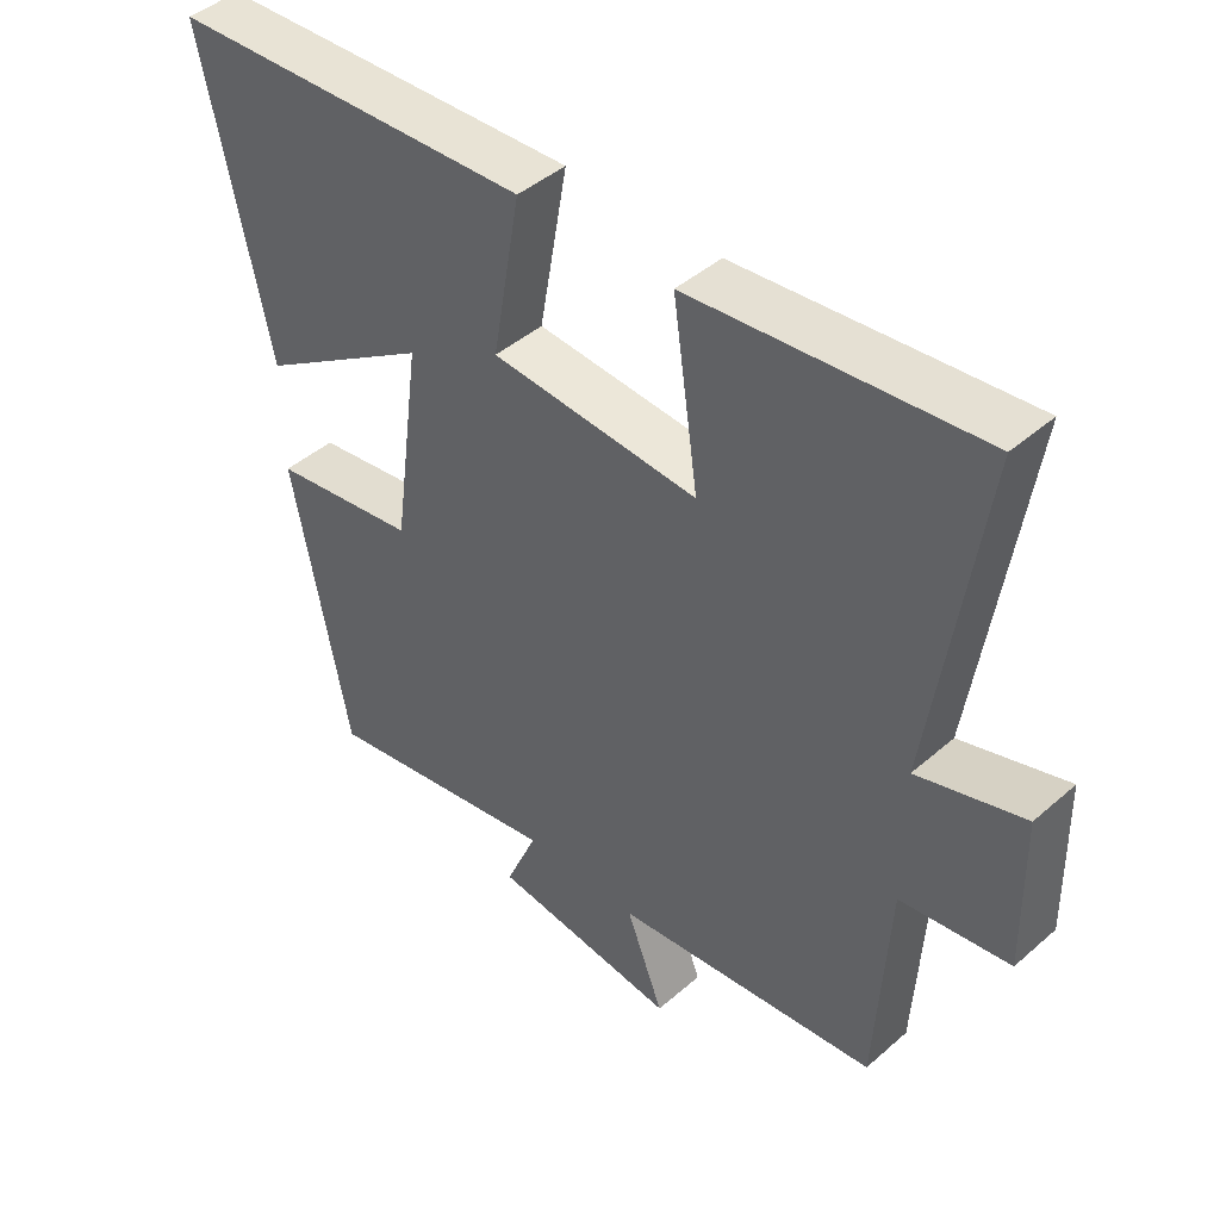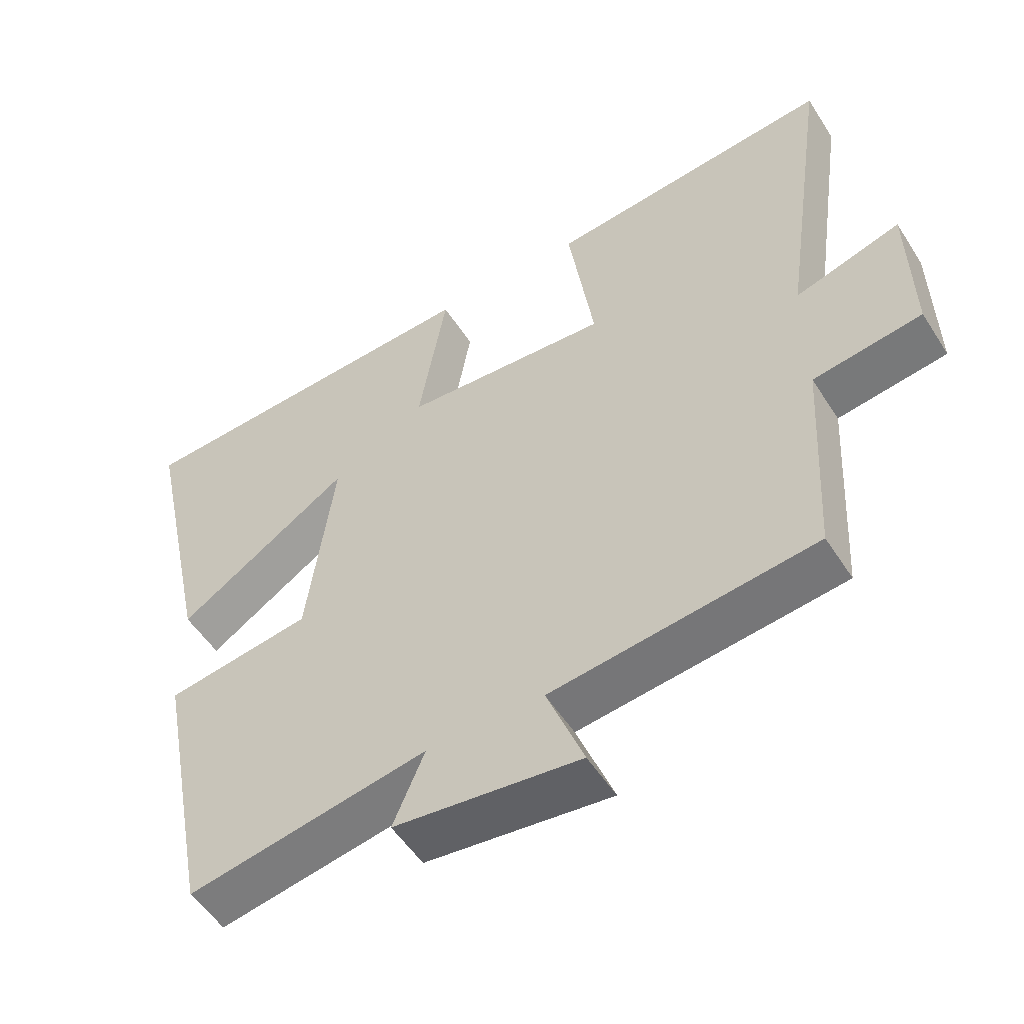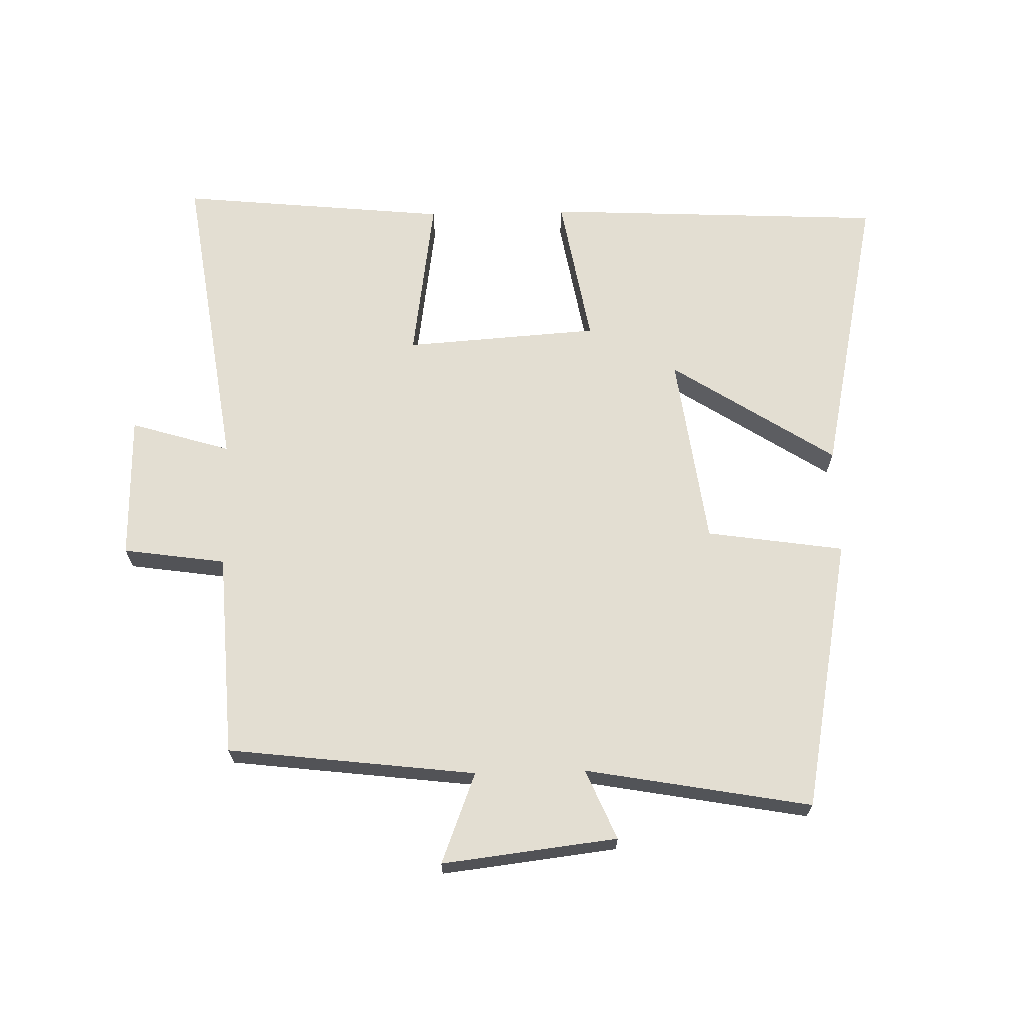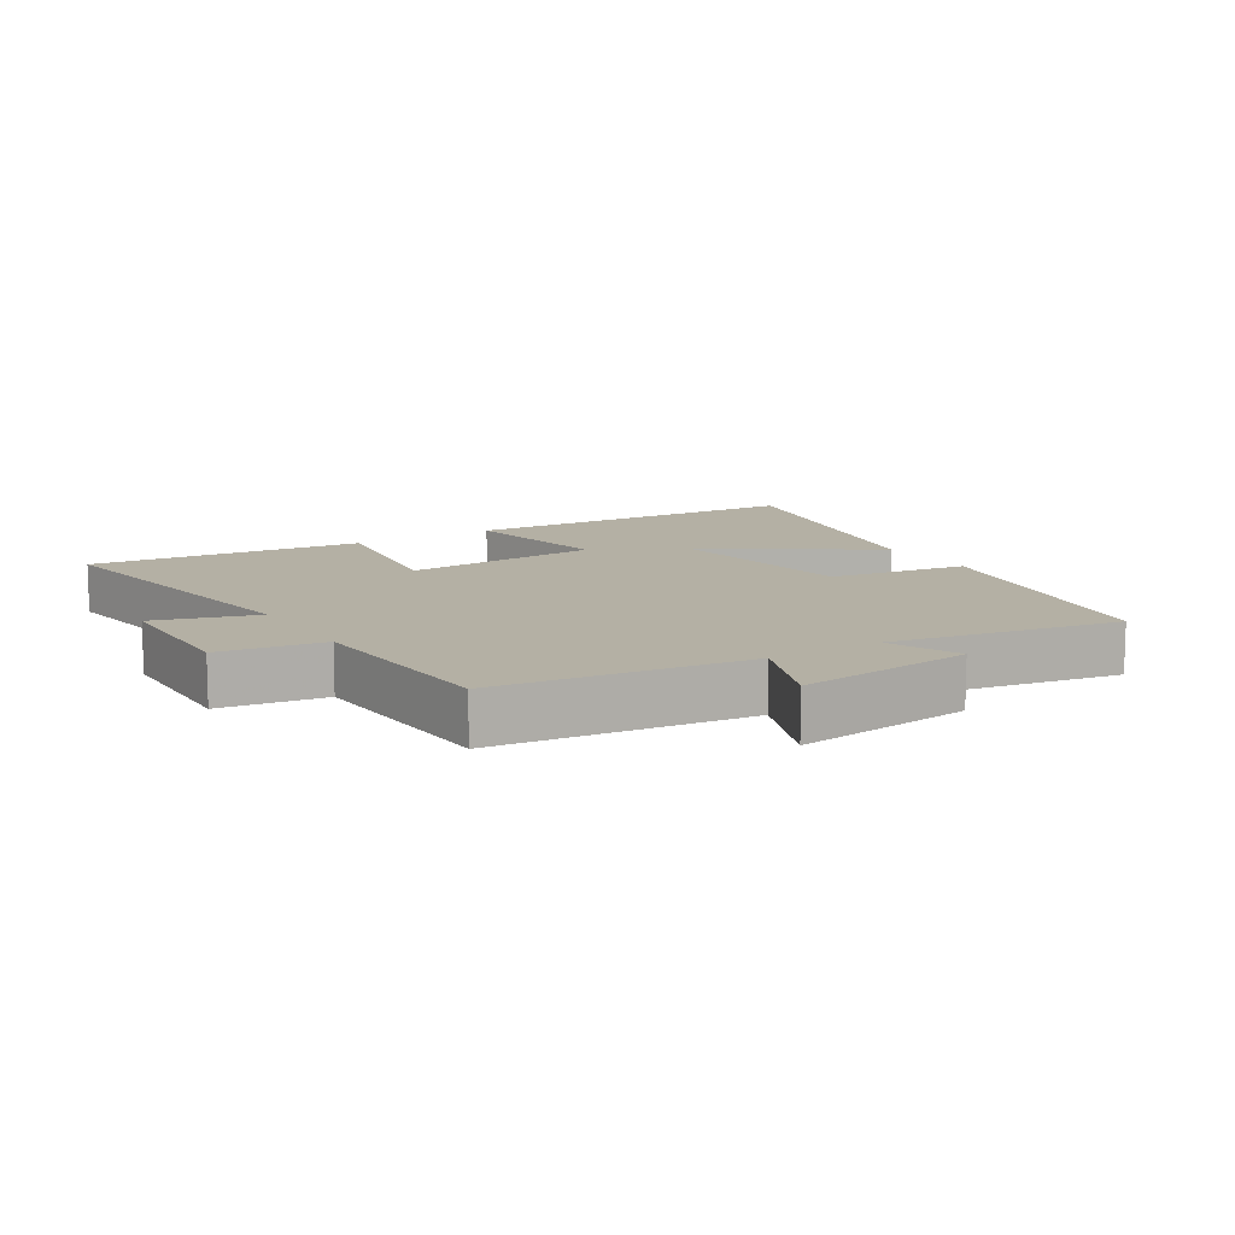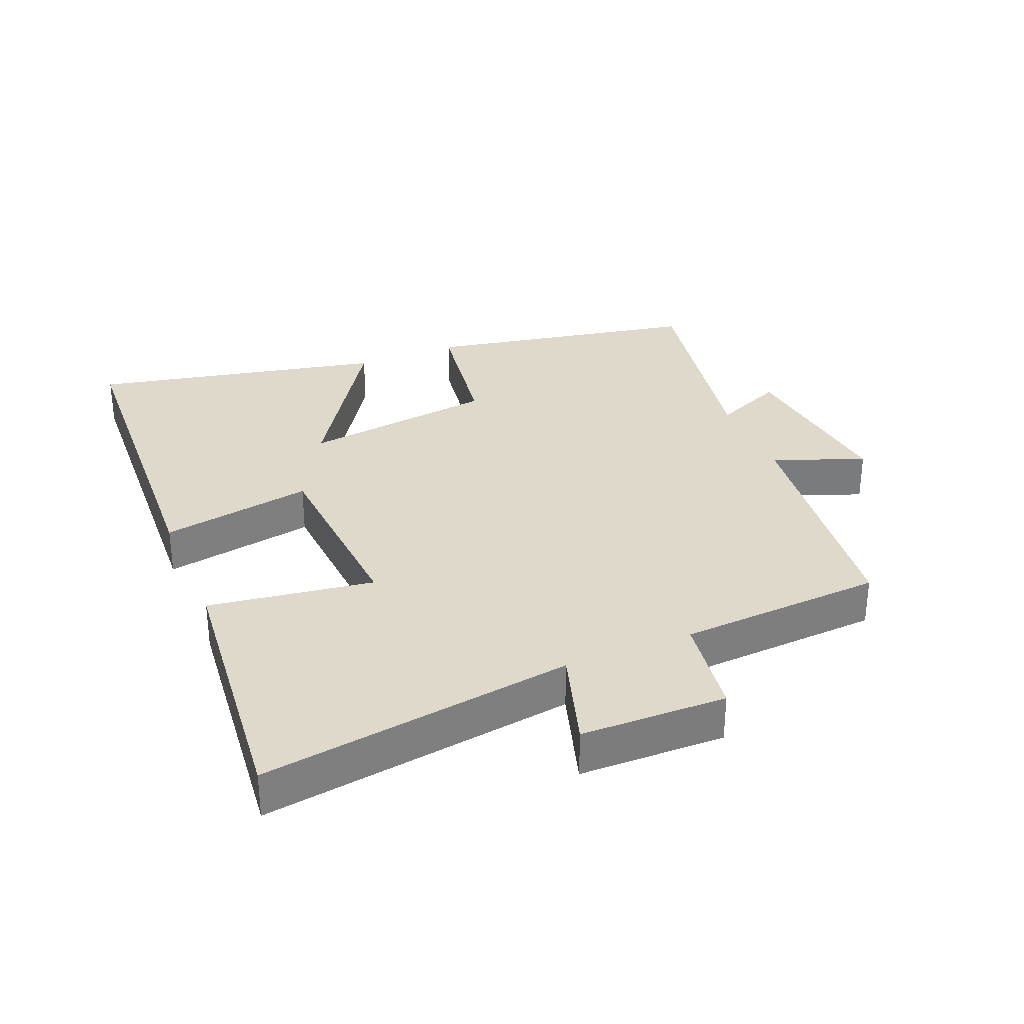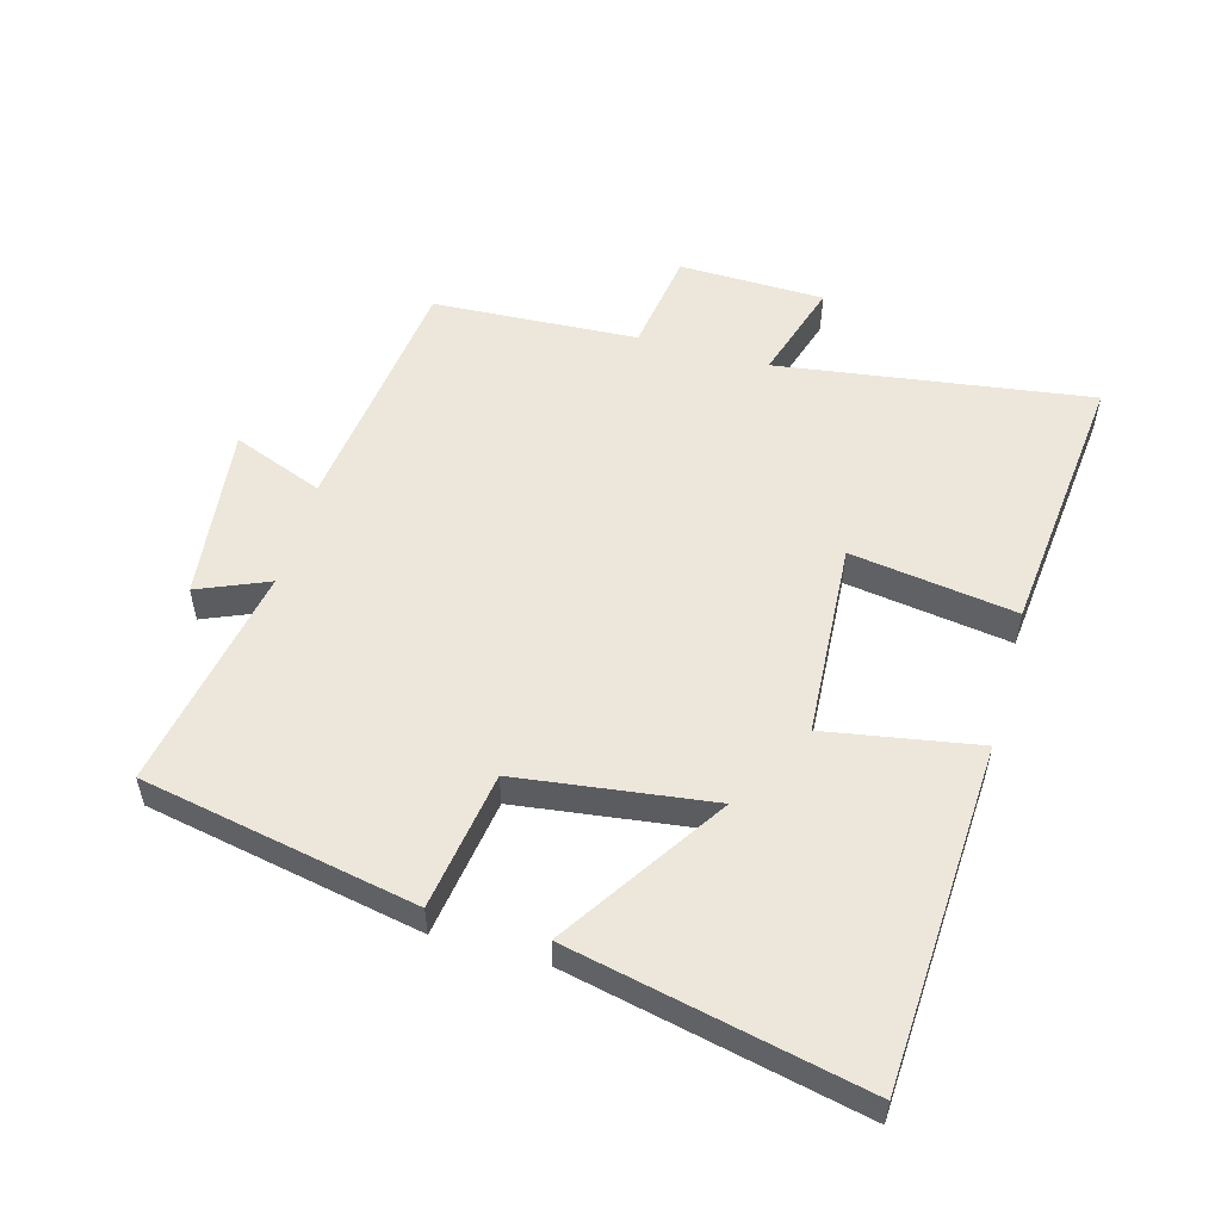
<metadata>
{"format":"obj","ext":"obj","renderer":"f3d","projection":"perspective","resolution":1024,"background":"white","views":[{"elev":44.2,"azim":44.6,"up":"+Z"},{"elev":-52.9,"azim":31.9,"up":"+Z"},{"elev":67.4,"azim":178.6,"up":"+Y"},{"elev":11.4,"azim":148.1,"up":"+Y"},{"elev":31.8,"azim":67.5,"up":"+Y"},{"elev":54.1,"azim":-74.2,"up":"+Y"}]}
</metadata>
<code>
v -0.419 0.07 -0.563
v -0.5 0.07 -0.141
v -0.288 0.07 -0.109
v -0.248 0.07 0.189
v -0.5 0.07 0.025
v -0.596 0.07 0.474
v -0.068 0.07 0.5
v -0.109 0.07 0.266
v 0.191 0.07 0.246
v 0.154 0.07 0.5
v 0.57 0.07 0.542
v 0.5 0.07 0.061
v 0.654 0.07 0.108
v 0.658 0.07 -0.116
v 0.5 0.07 -0.139
v 0.482 0.07 -0.454
v 0.099 0.07 -0.5
v 0.153 0.07 -0.64
v -0.117 0.07 -0.608
v -0.071 0.07 -0.5
v -0.419 0 -0.563
v -0.5 0 -0.141
v -0.288 0 -0.109
v -0.248 0 0.189
v -0.5 0 0.025
v -0.596 0 0.474
v -0.068 0 0.5
v -0.109 0 0.266
v 0.191 0 0.246
v 0.154 0 0.5
v 0.57 0 0.542
v 0.5 0 0.061
v 0.654 0 0.108
v 0.658 0 -0.116
v 0.5 0 -0.139
v 0.482 0 -0.454
v 0.099 0 -0.5
v 0.153 0 -0.64
v -0.117 0 -0.608
v -0.071 0 -0.5
f 17 18 19 20
f 15 16 17 20
f 15 20 1 2
f 12 13 14 15
f 9 10 11 12
f 8 9 12 15
f 6 7 8
f 4 5 6
f 4 6 8 15
f 15 2 3
f 3 4 15
f 40 39 38 37
f 40 37 36 35
f 22 21 40 35
f 35 34 33 32
f 32 31 30 29
f 35 32 29 28
f 28 27 26
f 26 25 24
f 35 28 26 24
f 23 22 35
f 35 24 23
f 1 21 22 2
f 2 22 23 3
f 3 23 24 4
f 4 24 25 5
f 5 25 26 6
f 6 26 27 7
f 7 27 28 8
f 8 28 29 9
f 9 29 30 10
f 10 30 31 11
f 11 31 32 12
f 12 32 33 13
f 13 33 34 14
f 14 34 35 15
f 15 35 36 16
f 16 36 37 17
f 17 37 38 18
f 18 38 39 19
f 19 39 40 20
f 20 40 21 1

</code>
